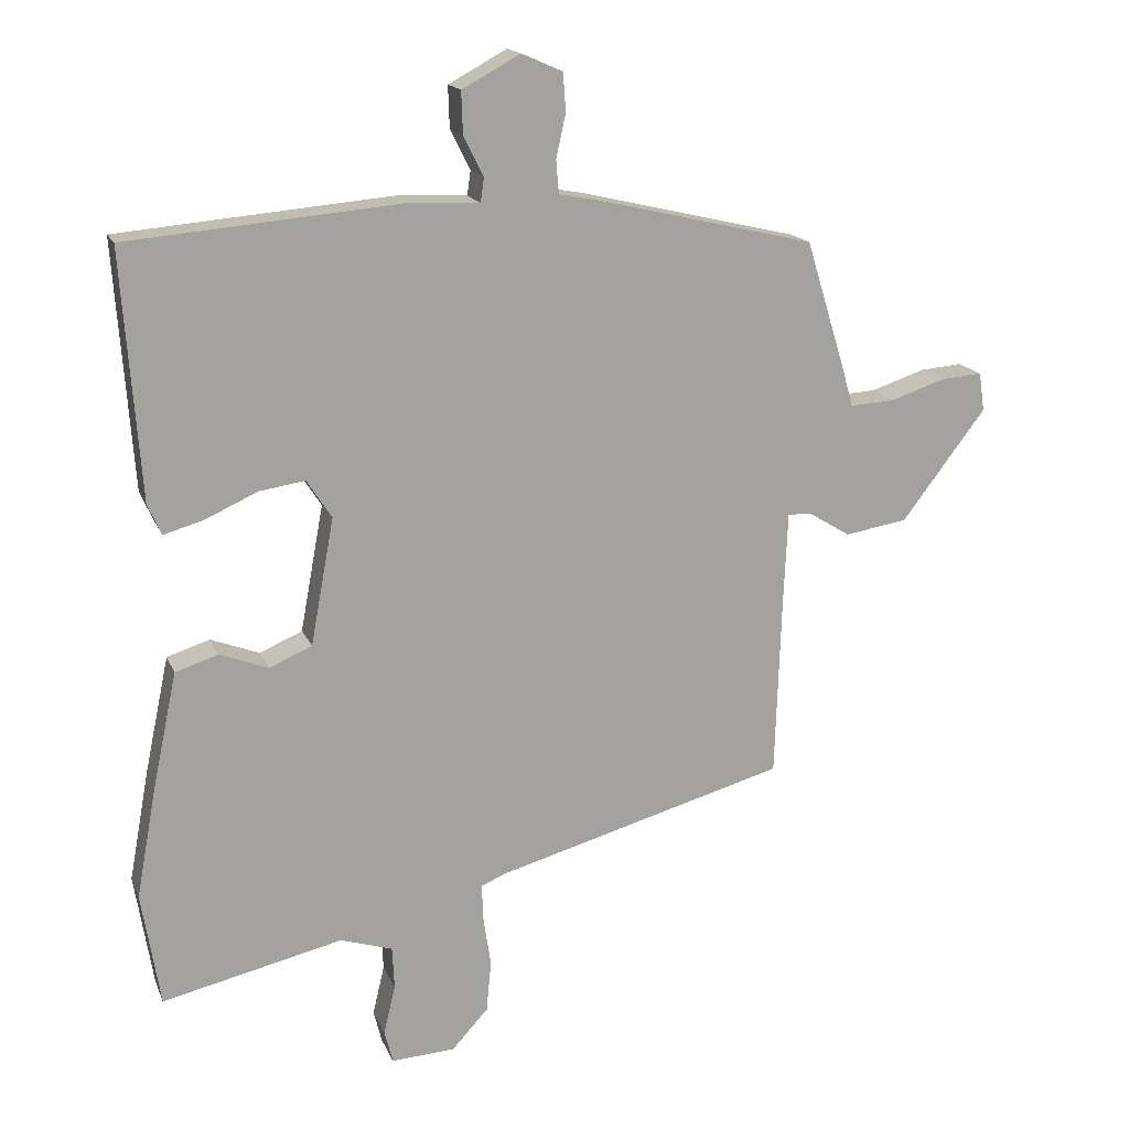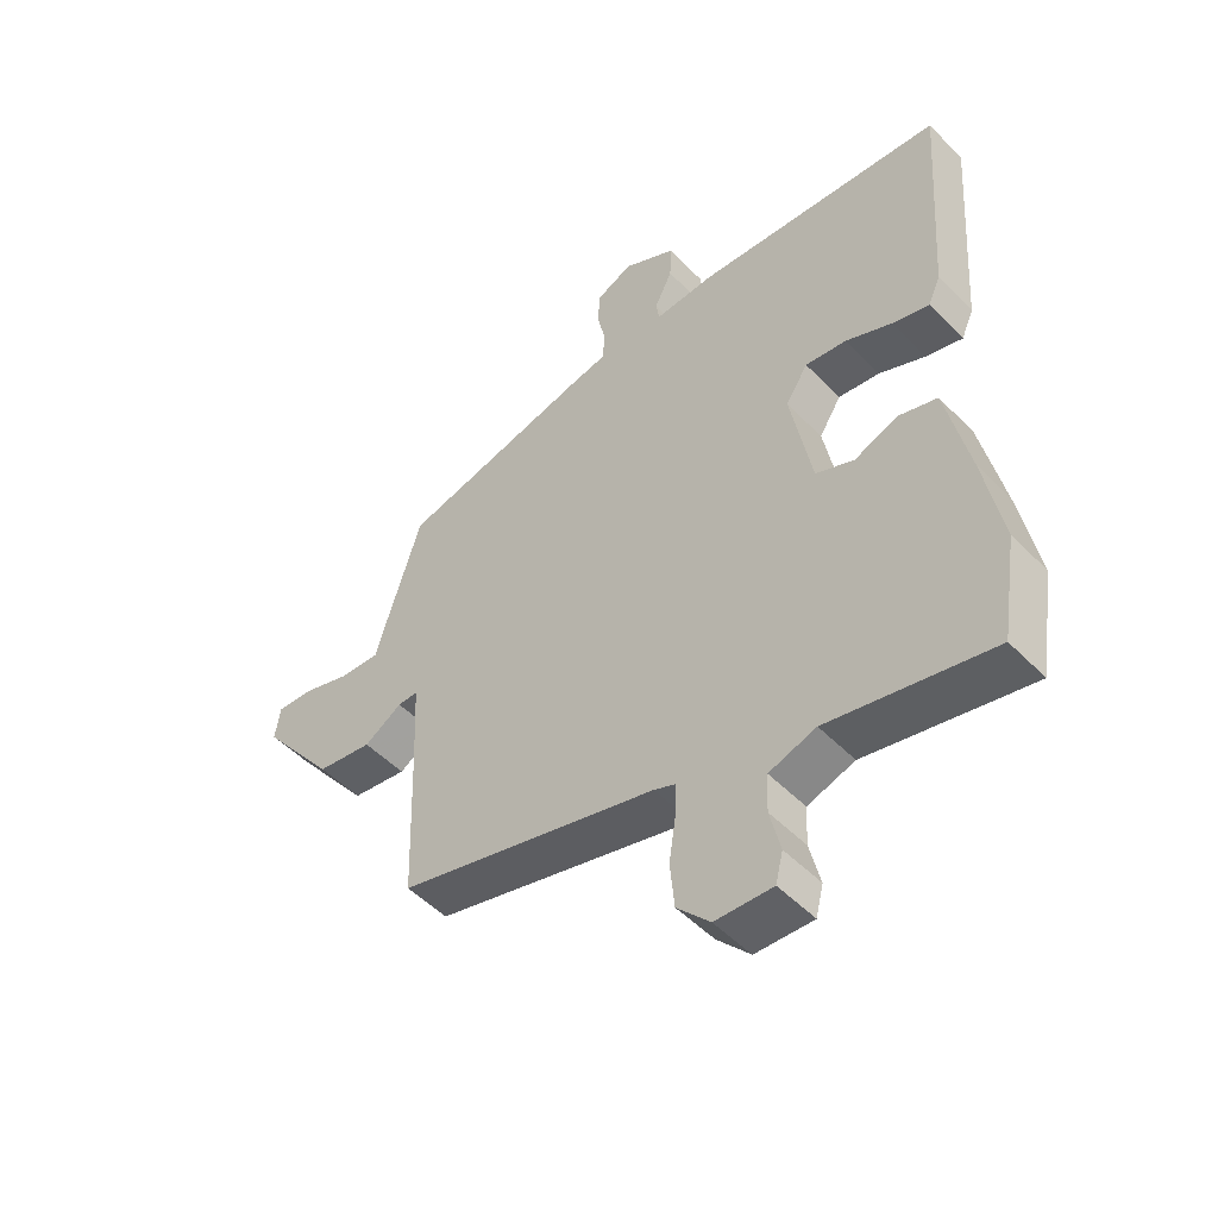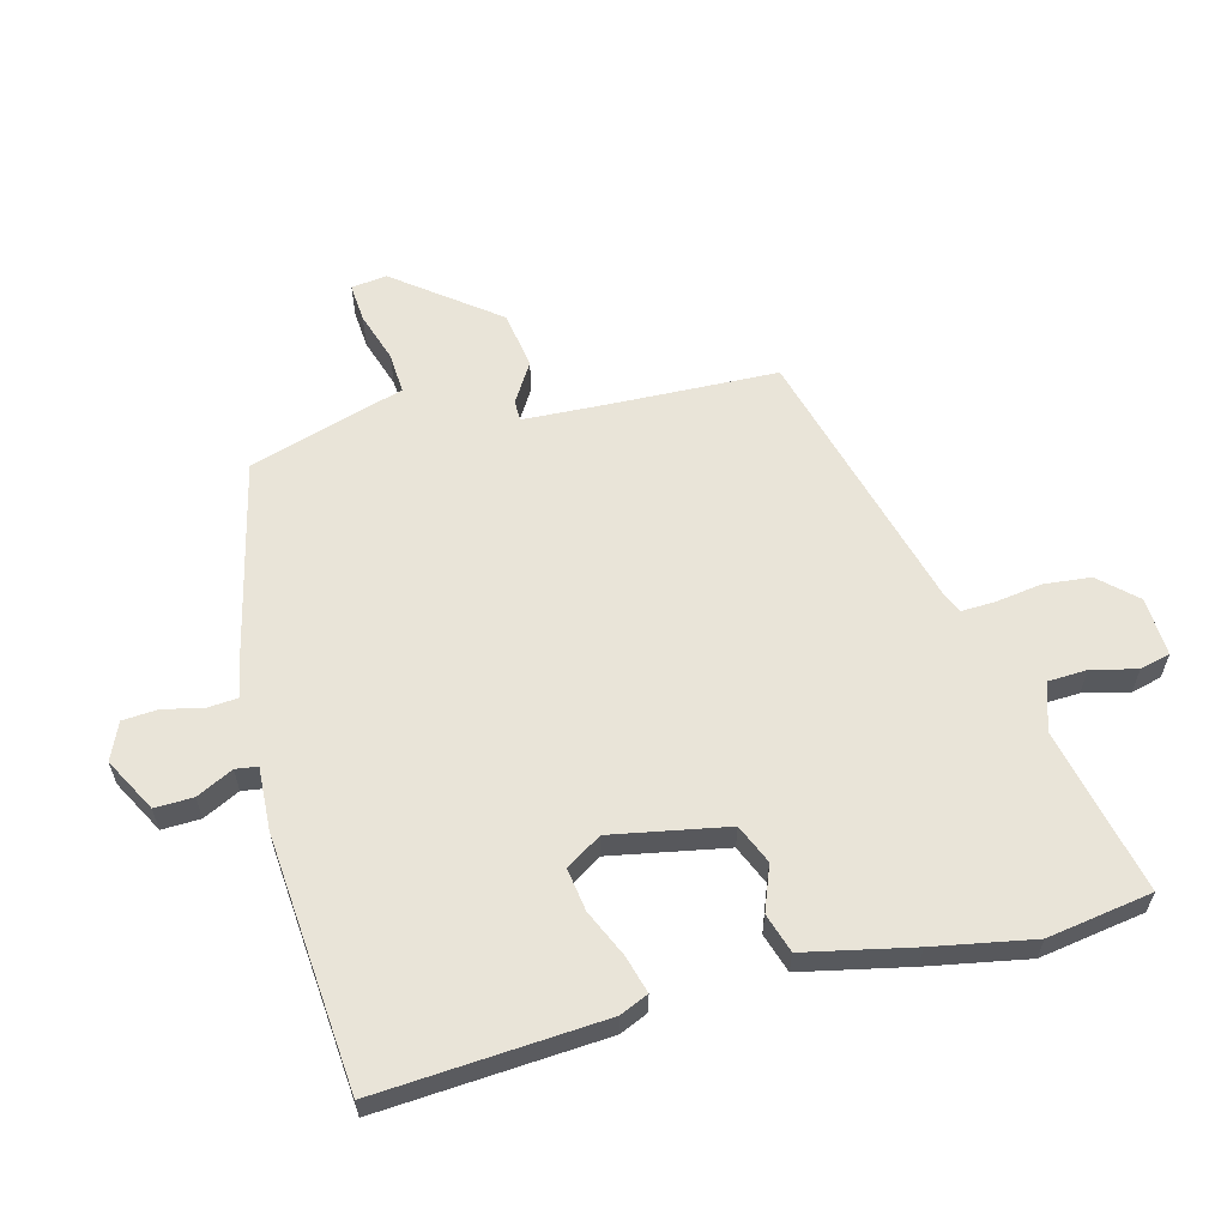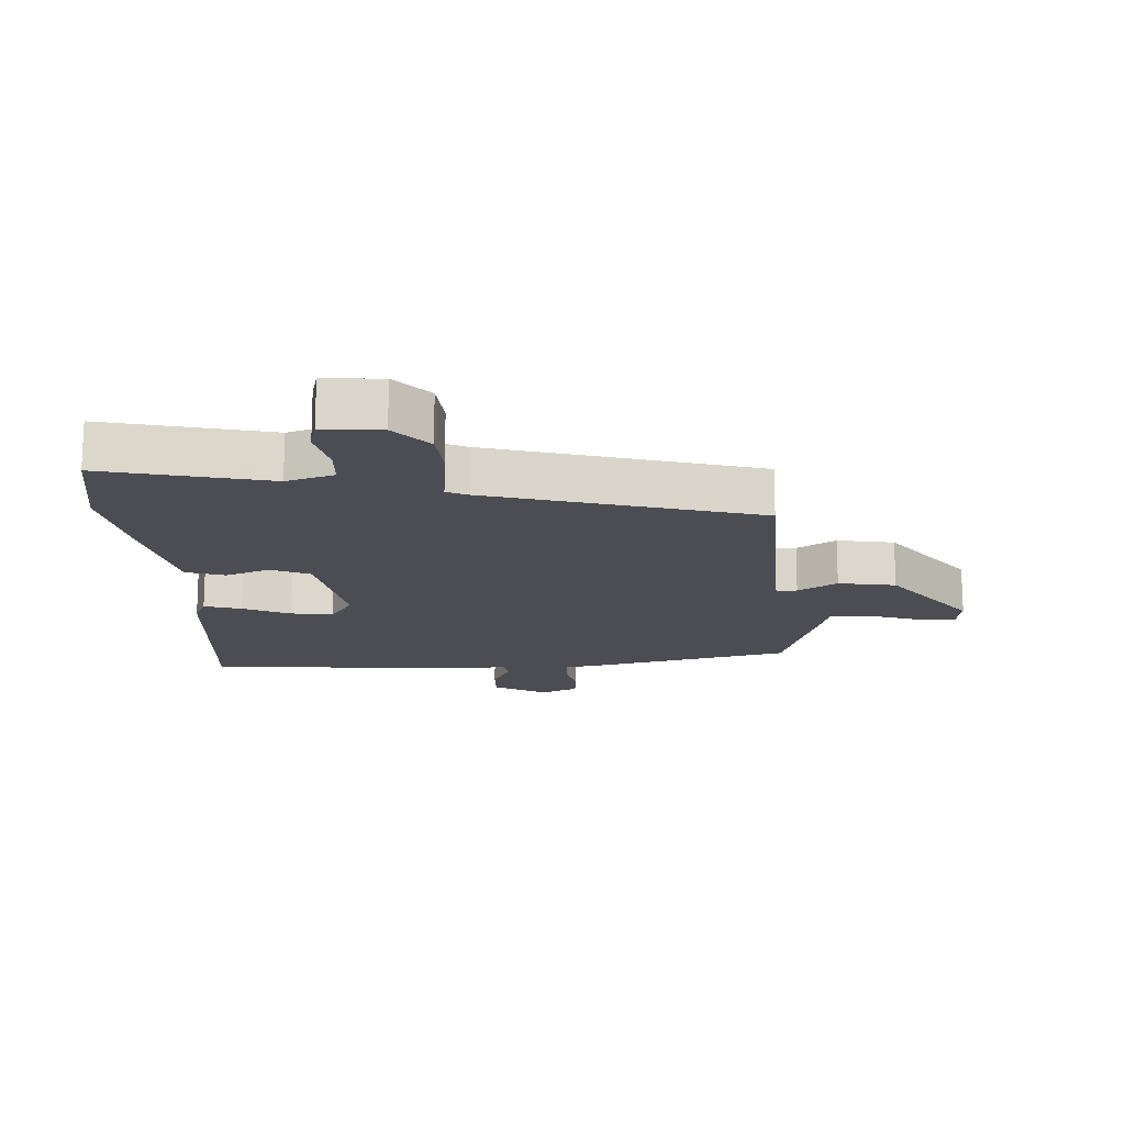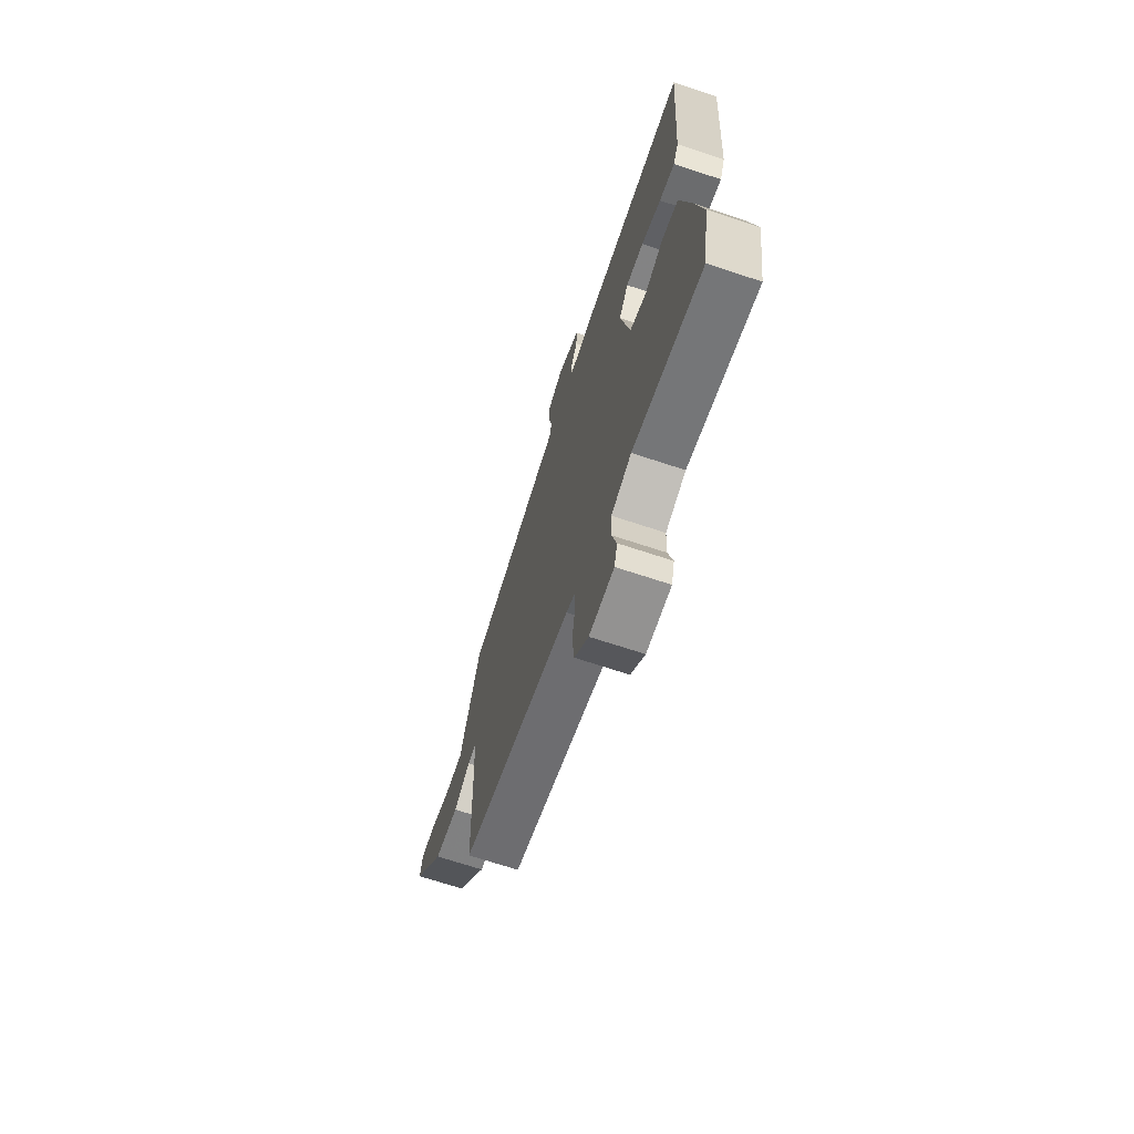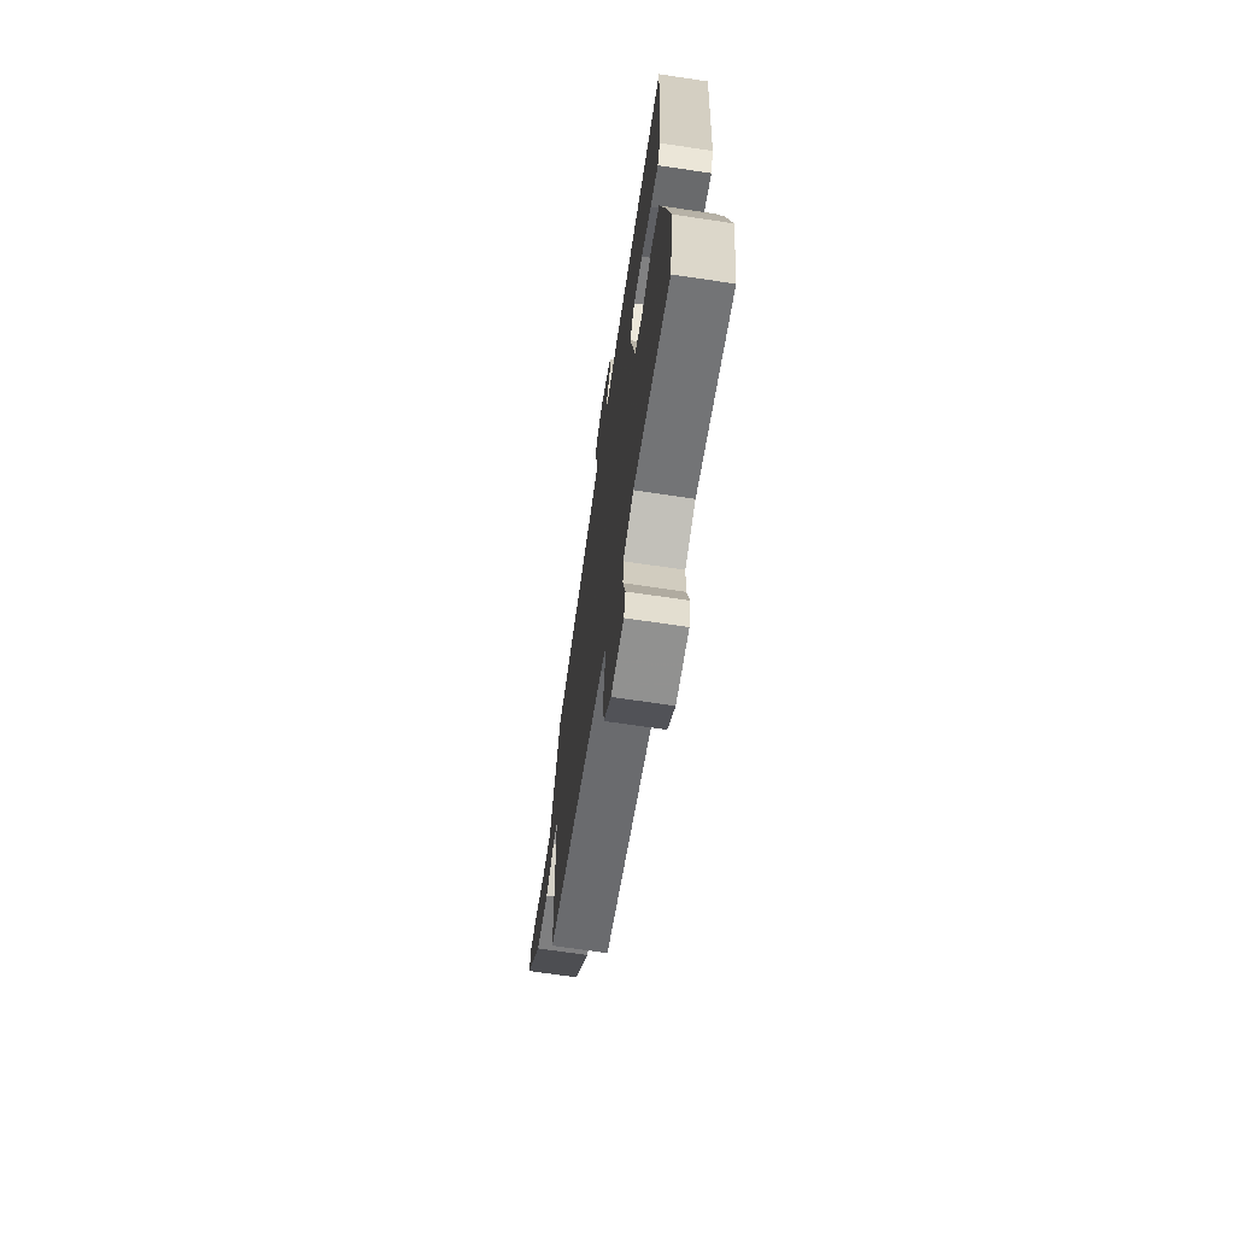
<metadata>
{"format":"obj","ext":"obj","renderer":"f3d","projection":"perspective","resolution":1024,"background":"white","views":[{"elev":16.5,"azim":162.7,"up":"+Z"},{"elev":-50.6,"azim":42.2,"up":"+Z"},{"elev":60.6,"azim":75.5,"up":"+Y"},{"elev":-16.3,"azim":-177.1,"up":"+Y"},{"elev":-69.5,"azim":71.7,"up":"+Z"},{"elev":-69.1,"azim":81.5,"up":"+Z"}]}
</metadata>
<code>
v 0.499 0.07 0.495
v 0.473 0.07 0.136
v 0.453 0.07 0.091
v 0.394 0.07 0.108
v 0.319 0.07 0.142
v 0.252 0.07 0.152
v 0.216 0.07 0.096
v 0.25 0.07 -0.088
v 0.312 0.07 -0.115
v 0.383 0.07 -0.088
v 0.445 0.07 -0.108
v 0.481 0.07 -0.279
v 0.51 0.07 -0.438
v 0.483 0.07 -0.604
v 0.22 0.07 -0.544
v 0.144 0.07 -0.568
v 0.141 0.07 -0.63
v 0.158 0.07 -0.702
v 0.146 0.07 -0.75
v 0.053 0.07 -0.745
v 0 0.07 -0.687
v -0.007 0.07 -0.612
v 0.004 0.07 -0.539
v 0.006 0.07 -0.486
v -0.029 0.07 -0.471
v -0.453 0.07 -0.353
v -0.462 0.07 -0.087
v -0.468 0.07 0.044
v -0.501 0.07 0.044
v -0.563 0.07 0.006
v -0.654 0.07 0.021
v -0.776 0.07 0.181
v -0.768 0.07 0.237
v -0.707 0.07 0.232
v -0.628 0.07 0.206
v -0.563 0.07 0.202
v -0.547 0.07 0.259
v -0.489 0.07 0.447
v -0.172 0.07 0.521
v -0.114 0.07 0.532
v -0.11 0.07 0.58
v -0.124 0.07 0.643
v -0.12 0.07 0.699
v -0.061 0.07 0.725
v 0.024 0.07 0.679
v 0.022 0.07 0.618
v -0.007 0.07 0.56
v -0.002 0.07 0.525
v 0.097 0.07 0.53
v 0.499 0 0.495
v 0.473 0 0.136
v 0.453 0 0.091
v 0.394 0 0.108
v 0.319 0 0.142
v 0.252 0 0.152
v 0.216 0 0.096
v 0.25 0 -0.088
v 0.312 0 -0.115
v 0.383 0 -0.088
v 0.445 0 -0.108
v 0.481 0 -0.279
v 0.51 0 -0.438
v 0.483 0 -0.604
v 0.22 0 -0.544
v 0.144 0 -0.568
v 0.141 0 -0.63
v 0.158 0 -0.702
v 0.146 0 -0.75
v 0.053 0 -0.745
v 0 0 -0.687
v -0.007 0 -0.612
v 0.004 0 -0.539
v 0.006 0 -0.486
v -0.029 0 -0.471
v -0.453 0 -0.353
v -0.462 0 -0.087
v -0.468 0 0.044
v -0.501 0 0.044
v -0.563 0 0.006
v -0.654 0 0.021
v -0.776 0 0.181
v -0.768 0 0.237
v -0.707 0 0.232
v -0.628 0 0.206
v -0.563 0 0.202
v -0.547 0 0.259
v -0.489 0 0.447
v -0.172 0 0.521
v -0.114 0 0.532
v -0.11 0 0.58
v -0.124 0 0.643
v -0.12 0 0.699
v -0.061 0 0.725
v 0.024 0 0.679
v 0.022 0 0.618
v -0.007 0 0.56
v -0.002 0 0.525
v 0.097 0 0.53
f 3 4 5
f 2 3 5
f 1 2 5
f 49 1 5
f 48 49 5
f 45 46 47
f 44 45 47
f 43 44 47
f 42 43 47
f 41 42 47
f 40 41 47 48
f 39 40 48
f 38 39 48
f 37 38 48
f 36 37 48
f 33 34 35
f 32 33 35
f 31 32 35
f 30 31 35
f 29 30 35
f 28 29 35 36
f 25 26 27
f 24 25 27 28
f 21 22 23
f 20 21 23
f 19 20 23
f 18 19 23
f 17 18 23
f 16 17 23 24
f 28 36 48
f 24 28 48
f 16 24 48
f 15 16 48
f 13 14 15
f 12 13 15
f 11 12 15
f 10 11 15
f 9 10 15
f 48 5 6
f 48 6 7
f 15 48 7 8
f 8 9 15
f 54 53 52
f 54 52 51
f 54 51 50
f 54 50 98
f 54 98 97
f 96 95 94
f 96 94 93
f 96 93 92
f 96 92 91
f 96 91 90
f 97 96 90 89
f 97 89 88
f 97 88 87
f 97 87 86
f 97 86 85
f 84 83 82
f 84 82 81
f 84 81 80
f 84 80 79
f 84 79 78
f 85 84 78 77
f 76 75 74
f 77 76 74 73
f 72 71 70
f 72 70 69
f 72 69 68
f 72 68 67
f 72 67 66
f 73 72 66 65
f 97 85 77
f 97 77 73
f 97 73 65
f 97 65 64
f 64 63 62
f 64 62 61
f 64 61 60
f 64 60 59
f 64 59 58
f 55 54 97
f 56 55 97
f 57 56 97 64
f 64 58 57
f 1 50 51 2
f 2 51 52 3
f 3 52 53 4
f 4 53 54 5
f 5 54 55 6
f 6 55 56 7
f 7 56 57 8
f 8 57 58 9
f 9 58 59 10
f 10 59 60 11
f 11 60 61 12
f 12 61 62 13
f 13 62 63 14
f 14 63 64 15
f 15 64 65 16
f 16 65 66 17
f 17 66 67 18
f 18 67 68 19
f 19 68 69 20
f 20 69 70 21
f 21 70 71 22
f 22 71 72 23
f 23 72 73 24
f 24 73 74 25
f 25 74 75 26
f 26 75 76 27
f 27 76 77 28
f 28 77 78 29
f 29 78 79 30
f 30 79 80 31
f 31 80 81 32
f 32 81 82 33
f 33 82 83 34
f 34 83 84 35
f 35 84 85 36
f 36 85 86 37
f 37 86 87 38
f 38 87 88 39
f 39 88 89 40
f 40 89 90 41
f 41 90 91 42
f 42 91 92 43
f 43 92 93 44
f 44 93 94 45
f 45 94 95 46
f 46 95 96 47
f 47 96 97 48
f 48 97 98 49
f 49 98 50 1

</code>
